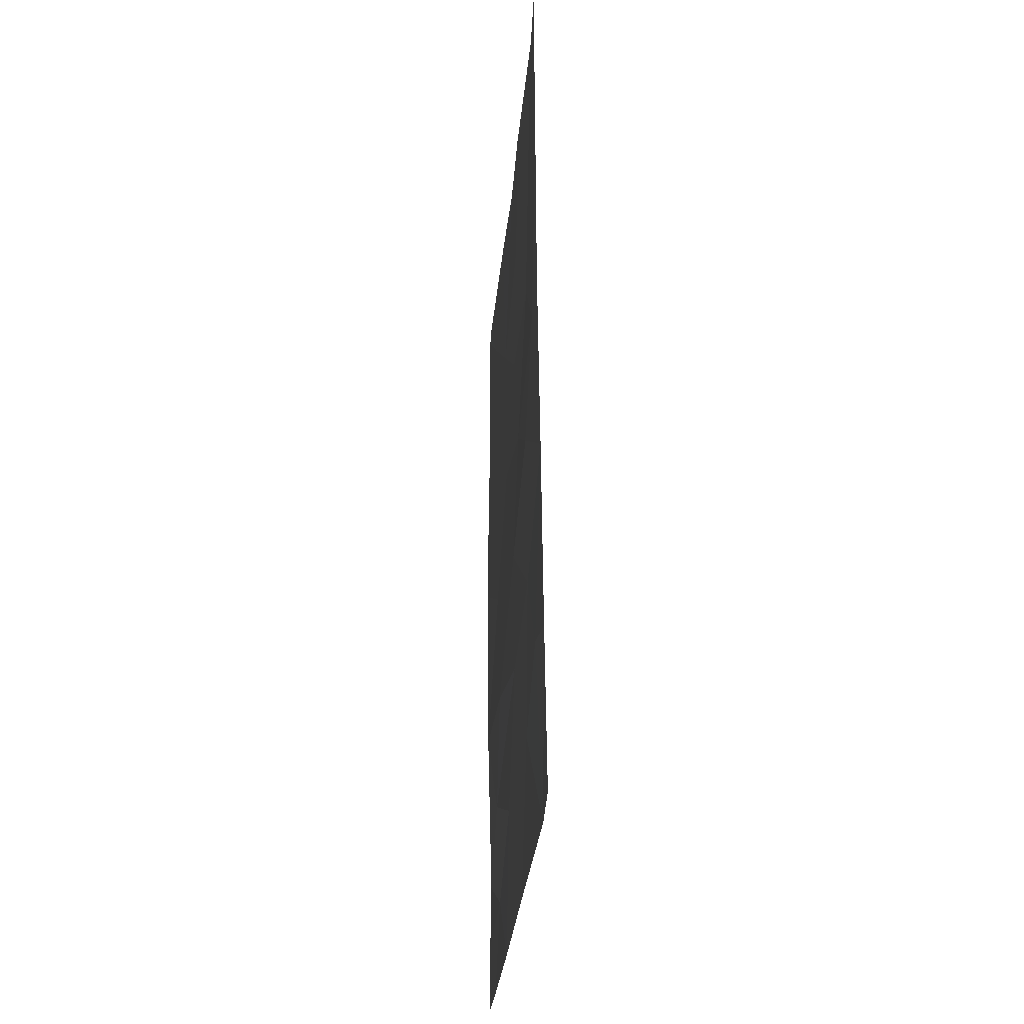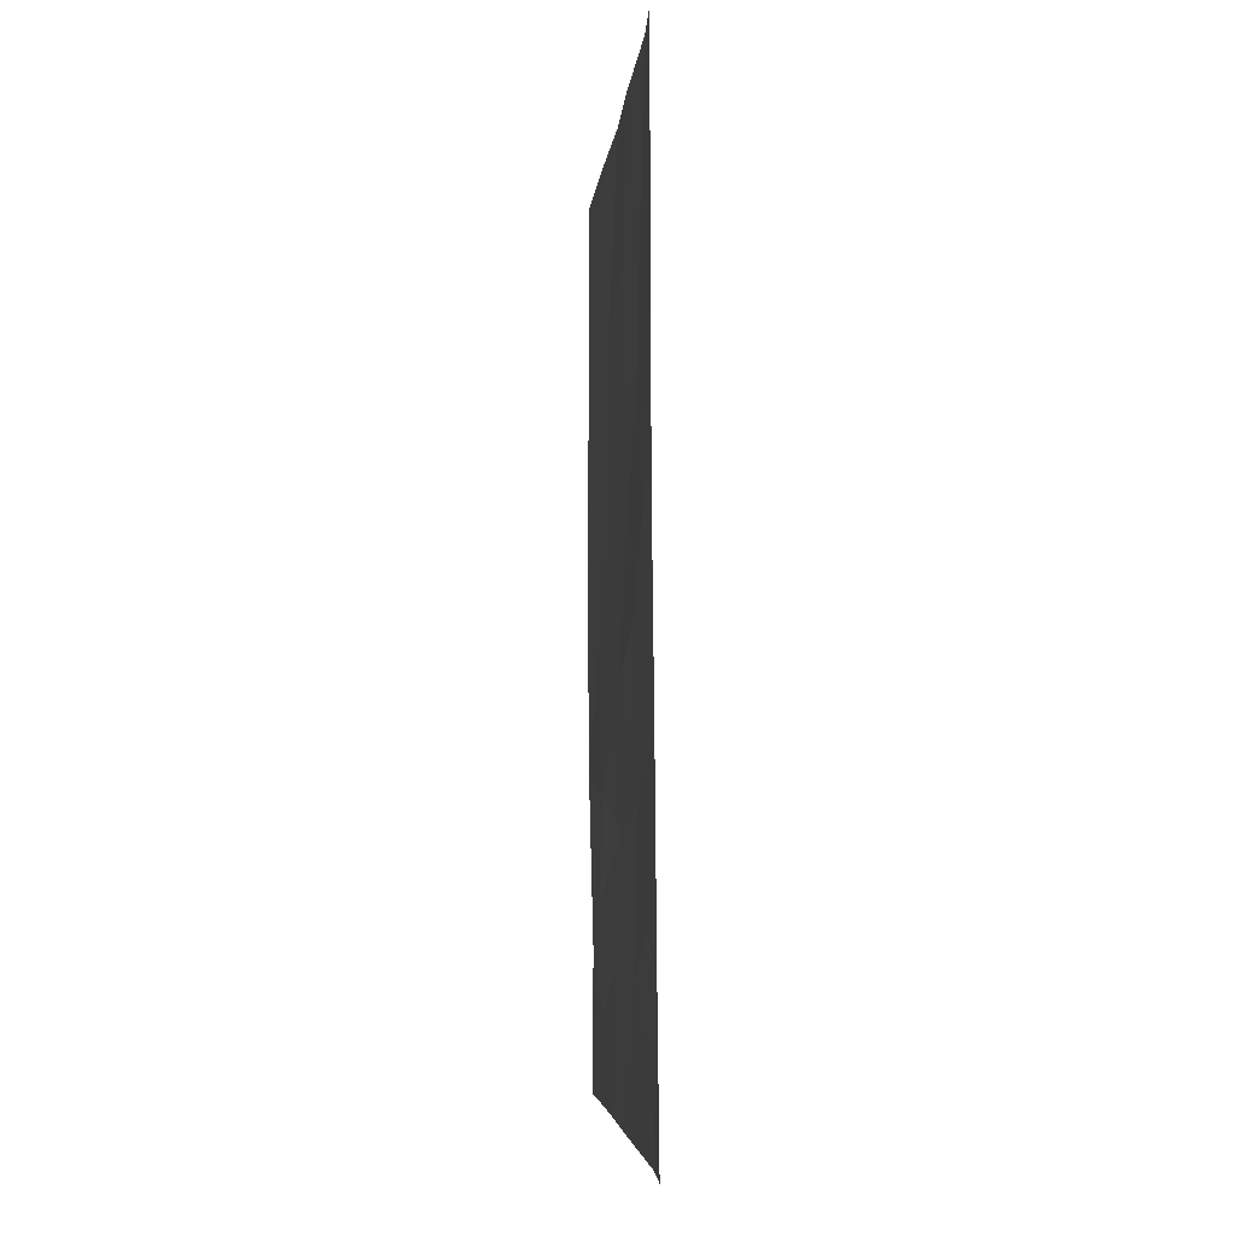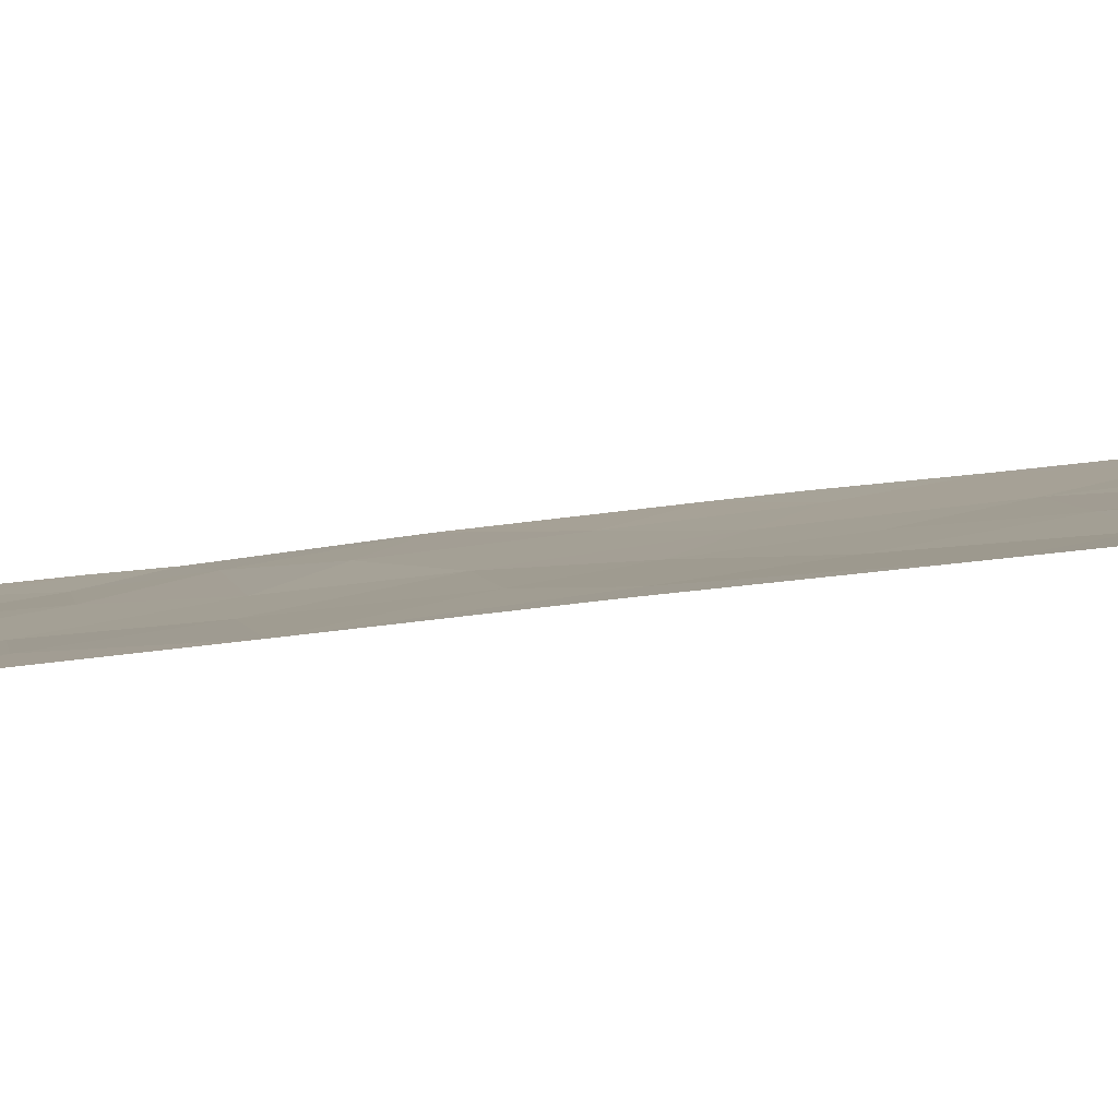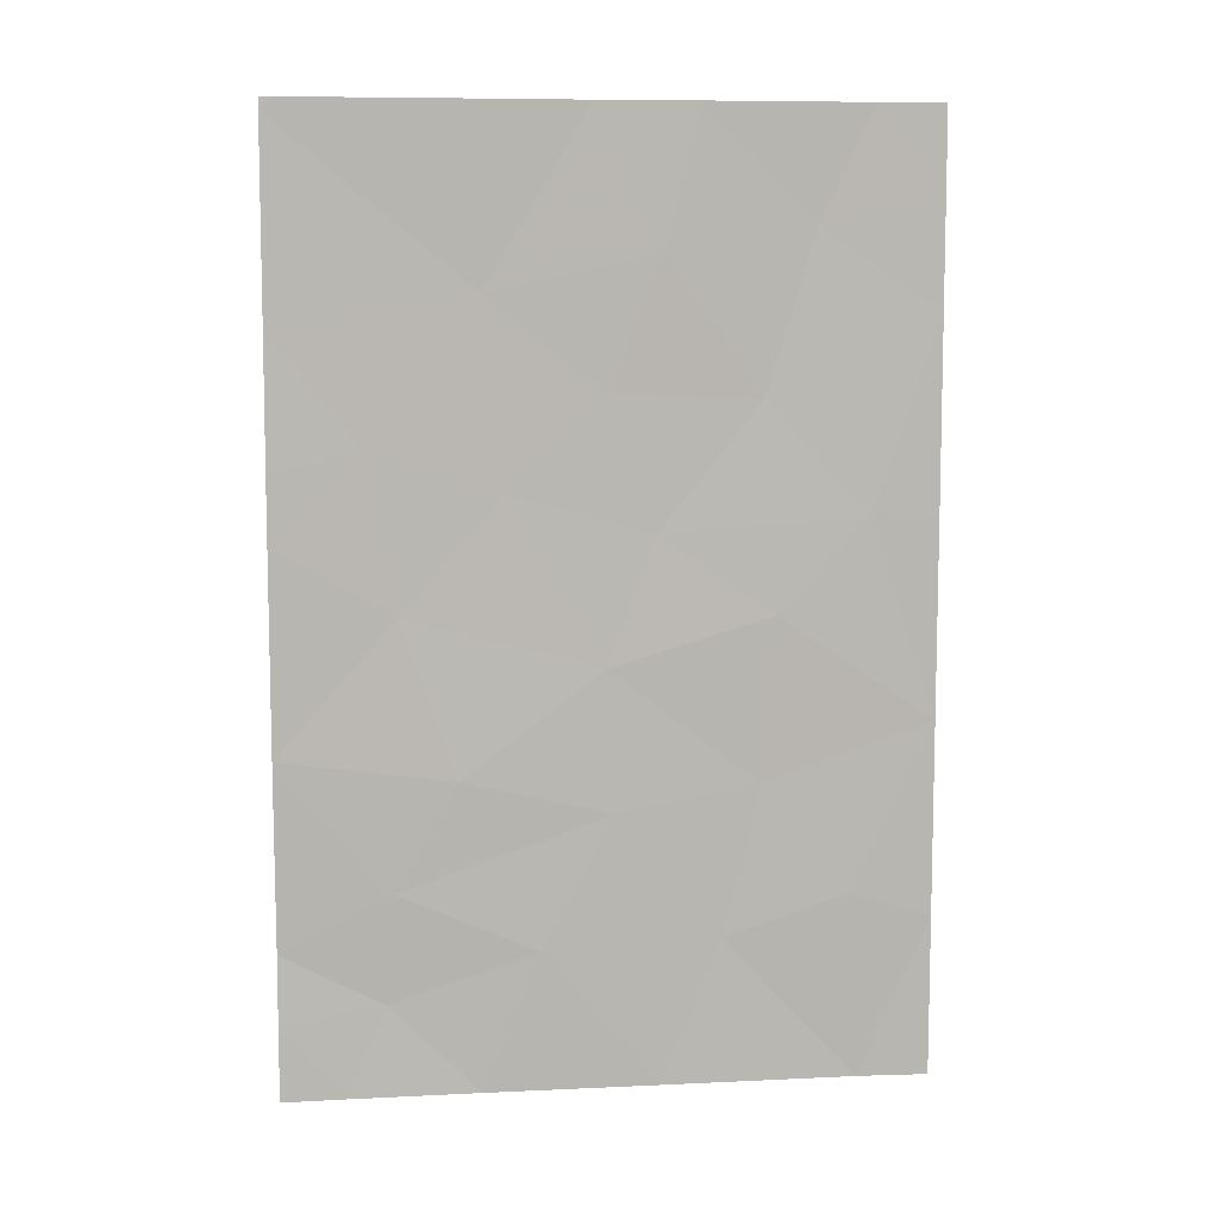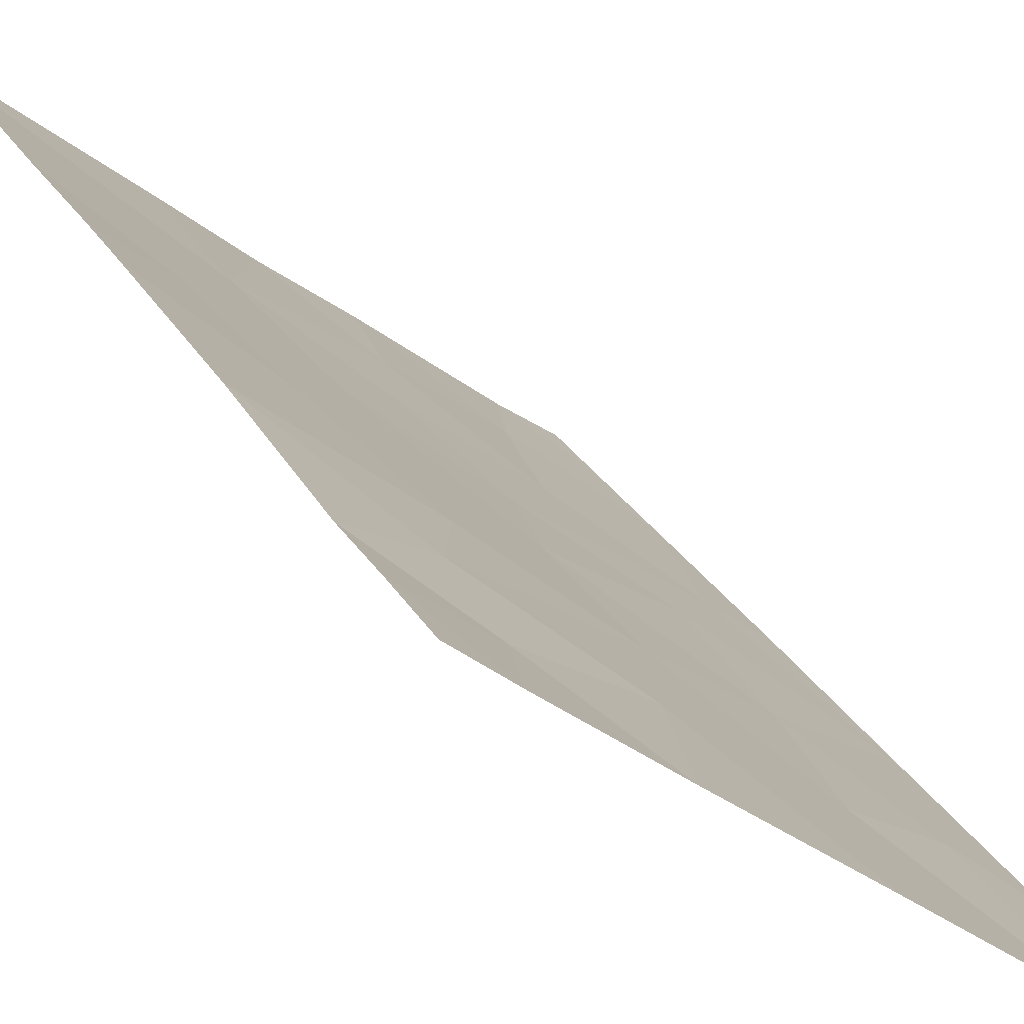
<metadata>
{"format":"obj","ext":"obj","renderer":"f3d","projection":"perspective","resolution":1024,"background":"white","views":[{"elev":-31.0,"azim":-56.3,"up":"+Z"},{"elev":-5.1,"azim":-56.6,"up":"+Z"},{"elev":-33.4,"azim":-79.3,"up":"+Y"},{"elev":8.2,"azim":-148.6,"up":"+Z"},{"elev":26.8,"azim":156.1,"up":"+Y"}]}
</metadata>
<code>
v -24.04 70.17 50
v -21.97 71.77 47.77
v -20.02 73.39 42.24
v -21.75 72.01 41.93
v -25.12 69.26 48.57
v -24.61 69.65 46.51
v -26.35 68.35 47.54
v -25.67 68.86 50
v -26.35 68.36 50
v -26.35 68.36 48.95
v -23.62 70.4 38
v -22.5 71.35 39.77
v -24.22 69.93 39.86
v -23.58 70.47 44.89
v -20.16 73.3 50
v -21.98 71.82 50
v -23.01 70.96 50
v -20.03 73.41 45.7
v -20.02 73.4 47.35
v -20.03 73.4 49.88
v -25.68 68.86 45.09
v -20.03 73.41 44.8
v -22.17 71.61 45.4
v -25.58 68.82 38
v -24.77 69.57 43.89
v -25.49 68.96 40.39
v -26.34 68.35 45.06
v -21.92 71.77 38
v -20.99 72.51 39.16
v -19.99 73.34 39.85
v -20.61 72.83 38
v -20 73.35 38.94
v -26.33 68.32 42.55
v -21.11 72.49 40.57
v -20 73.35 38
v -20.02 73.4 50
v -26.32 68.31 40.06
v -26.31 68.28 38
v -23.68 70.43 48.23
v -23.14 70.83 46.57
v -20.88 72.68 48.93
v -21.19 72.43 43.94
v -23.13 70.85 43.27
v -20.91 72.66 45.9
v -24.63 69.64 41.81
v -23.21 70.78 41.47
f 39 40 2
f 6 5 7
f 8 9 10
f 12 13 11
f 15 16 41
f 7 27 21
f 17 1 39
f 18 19 44
f 19 2 44
f 19 20 41
f 3 22 42
f 42 22 44
f 24 11 13
f 5 6 39
f 39 1 5
f 28 29 12
f 30 29 32
f 29 31 32
f 22 18 44
f 16 17 2
f 2 40 23
f 33 37 26
f 33 26 45
f 30 3 34
f 3 4 34
f 25 43 14
f 31 35 32
f 21 33 25
f 33 21 27
f 15 20 36
f 13 45 26
f 31 29 28
f 37 24 26
f 24 13 26
f 5 8 10
f 10 7 5
f 24 37 38
f 34 4 46
f 8 5 1
f 33 45 25
f 45 43 25
f 6 7 21
f 21 25 14
f 46 43 45
f 29 30 34
f 34 12 29
f 23 42 44
f 11 28 12
f 6 14 40
f 41 16 2
f 17 39 2
f 19 41 2
f 20 15 41
f 4 3 42
f 23 43 42
f 42 43 4
f 43 46 4
f 14 23 40
f 23 44 2
f 14 43 23
f 34 46 12
f 45 13 46
f 21 14 6
f 39 6 40
f 12 46 13

</code>
